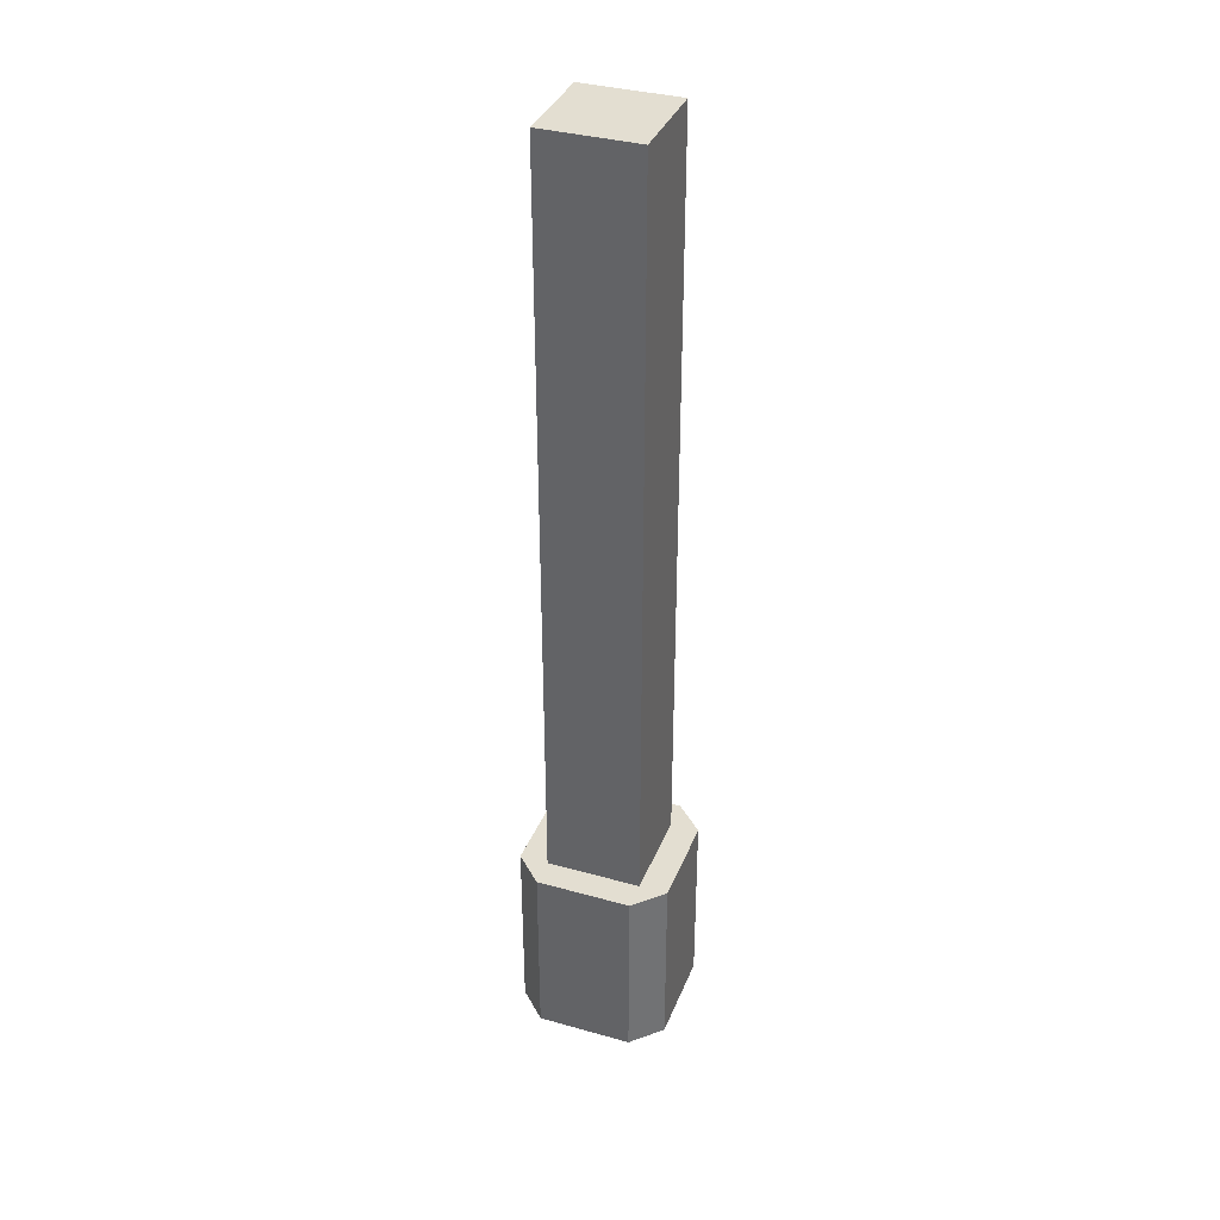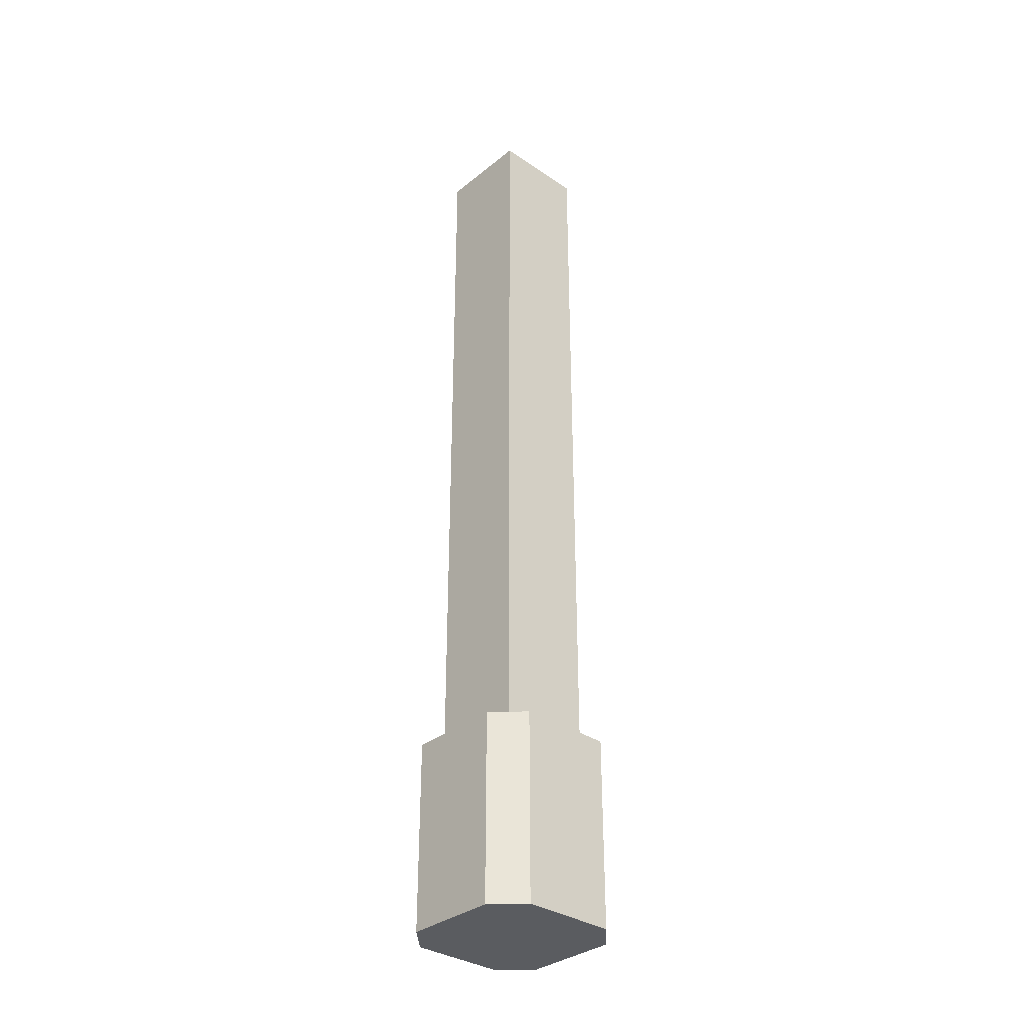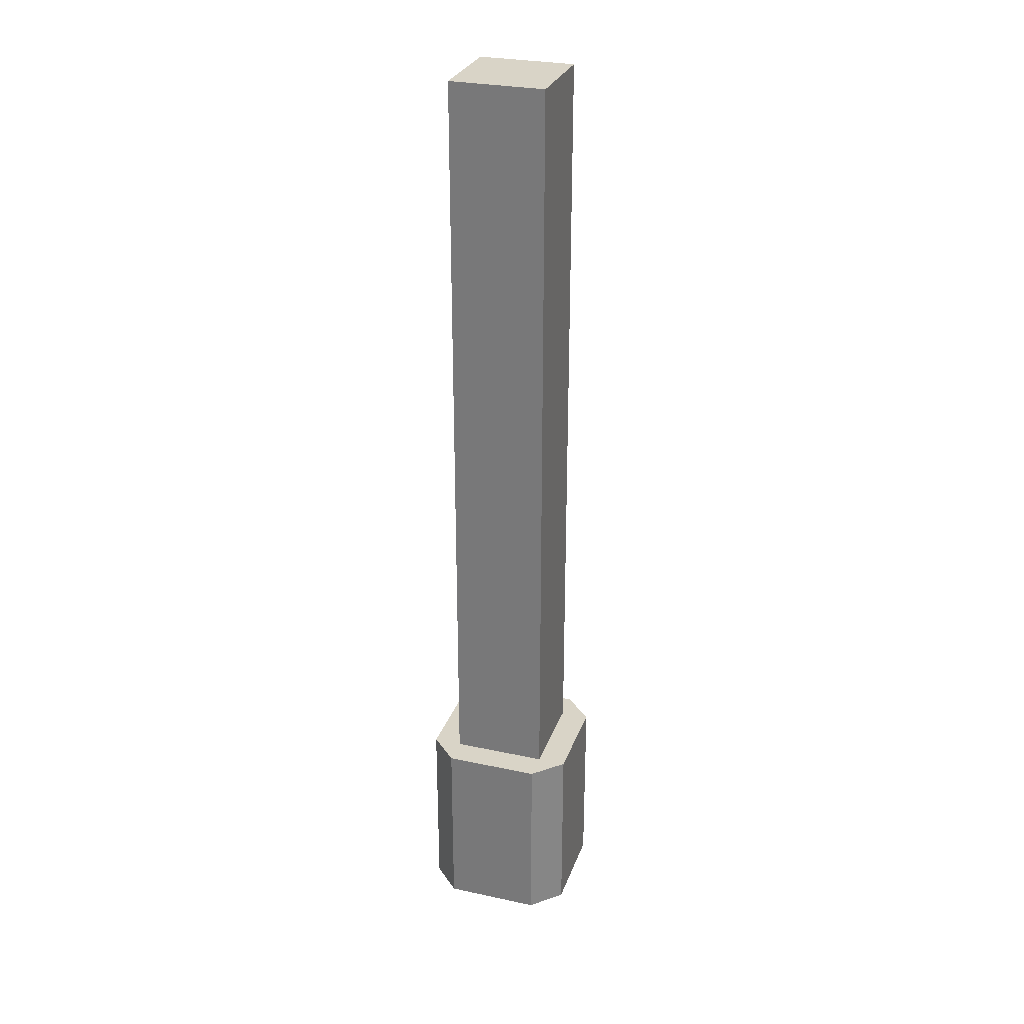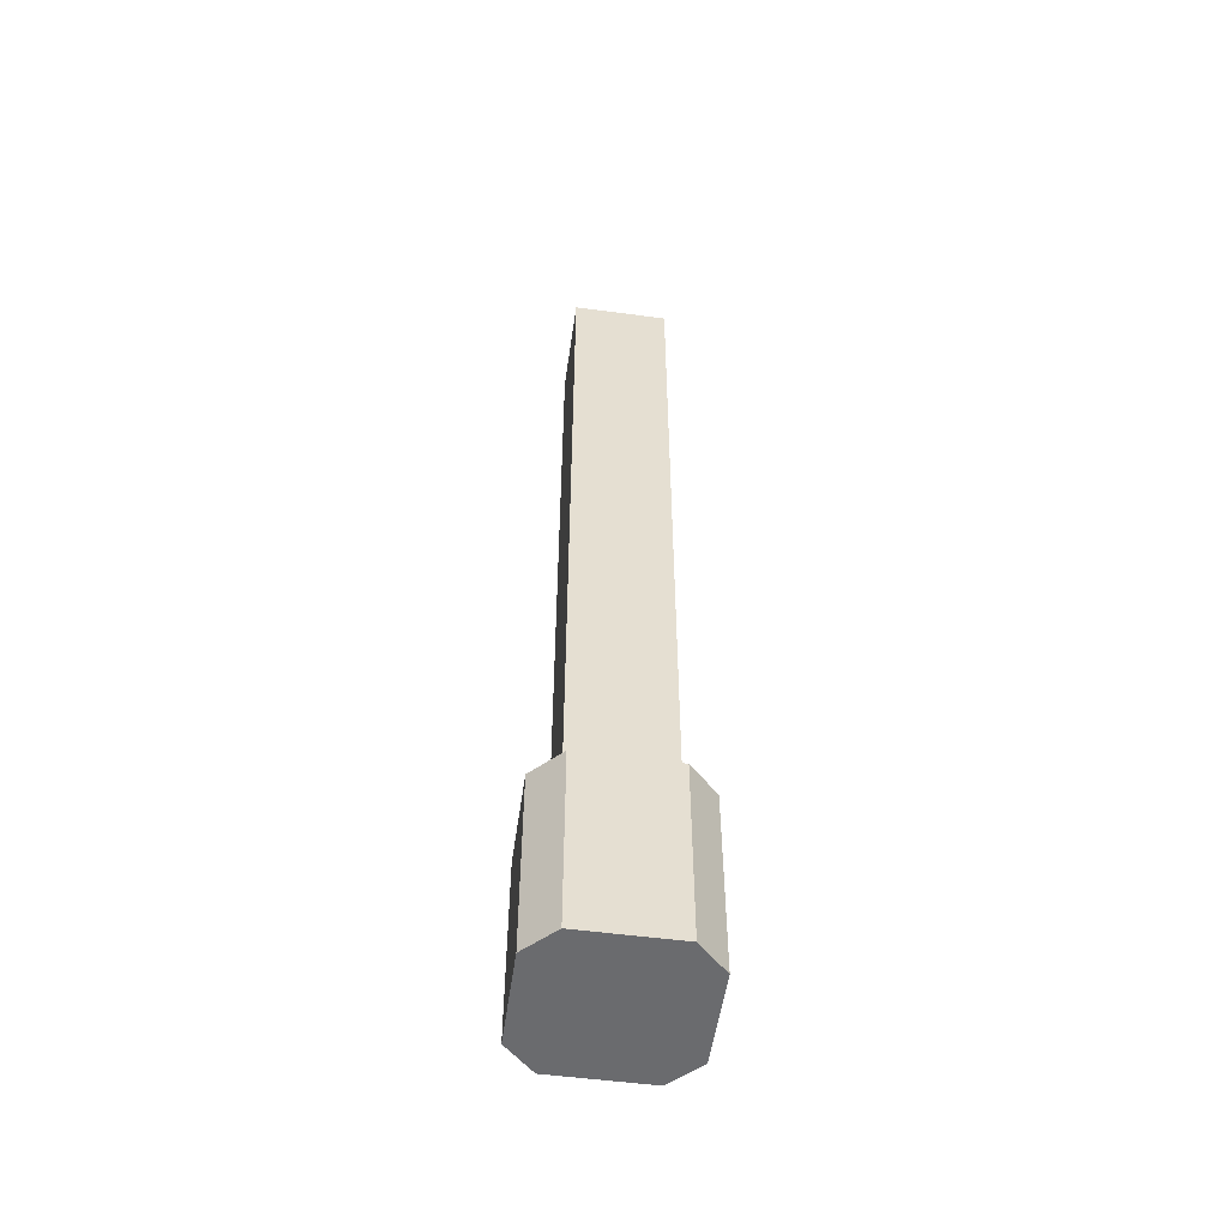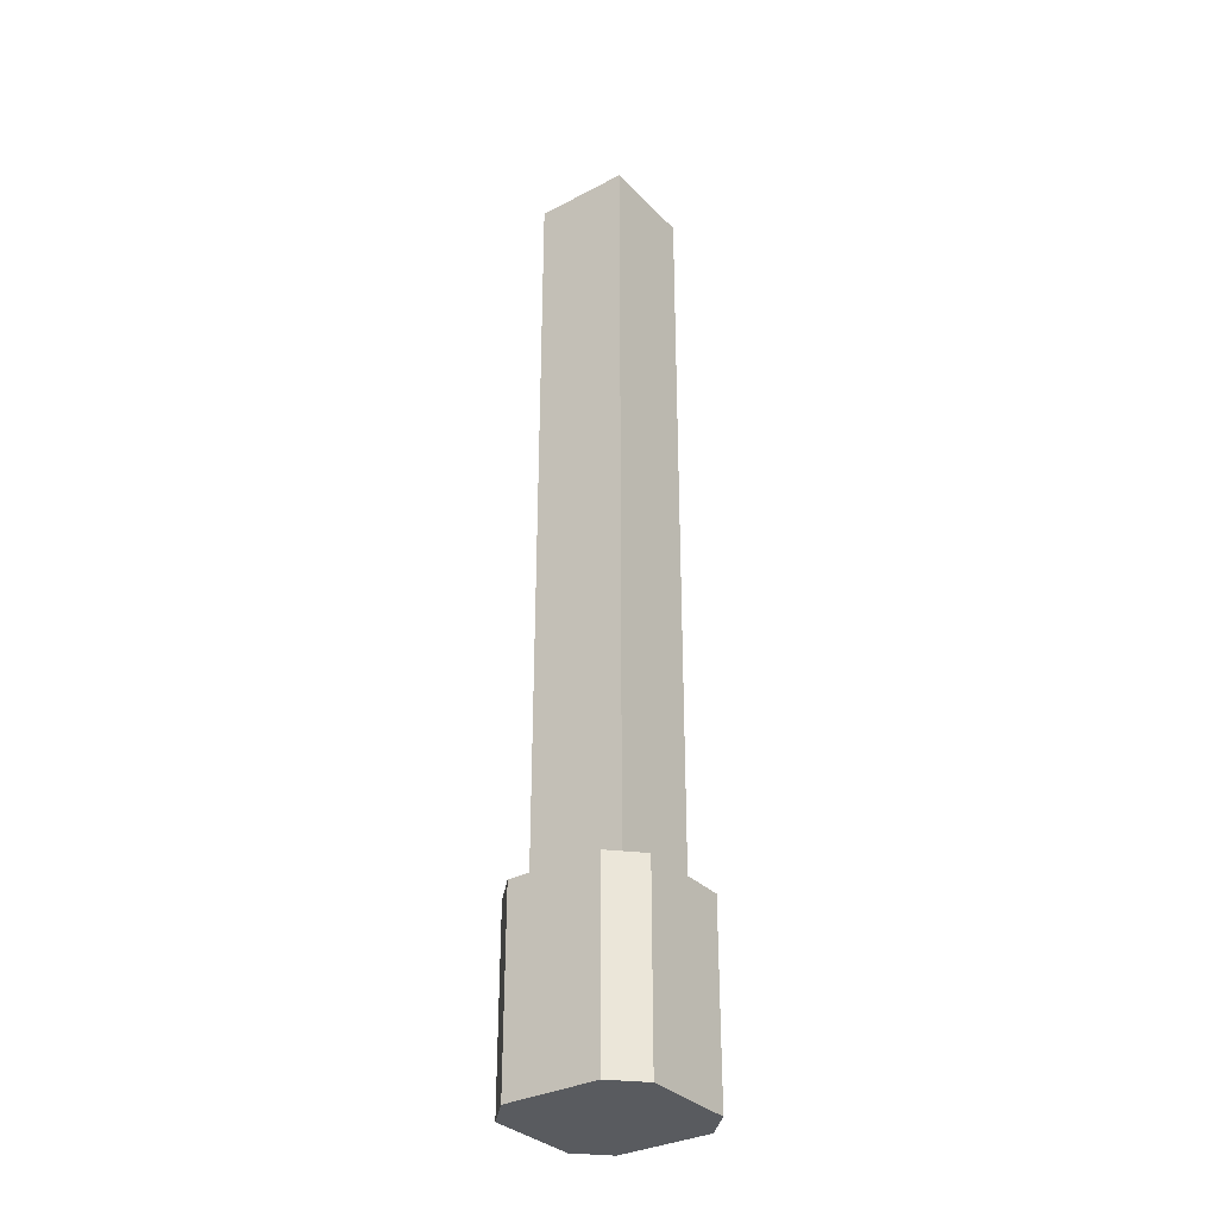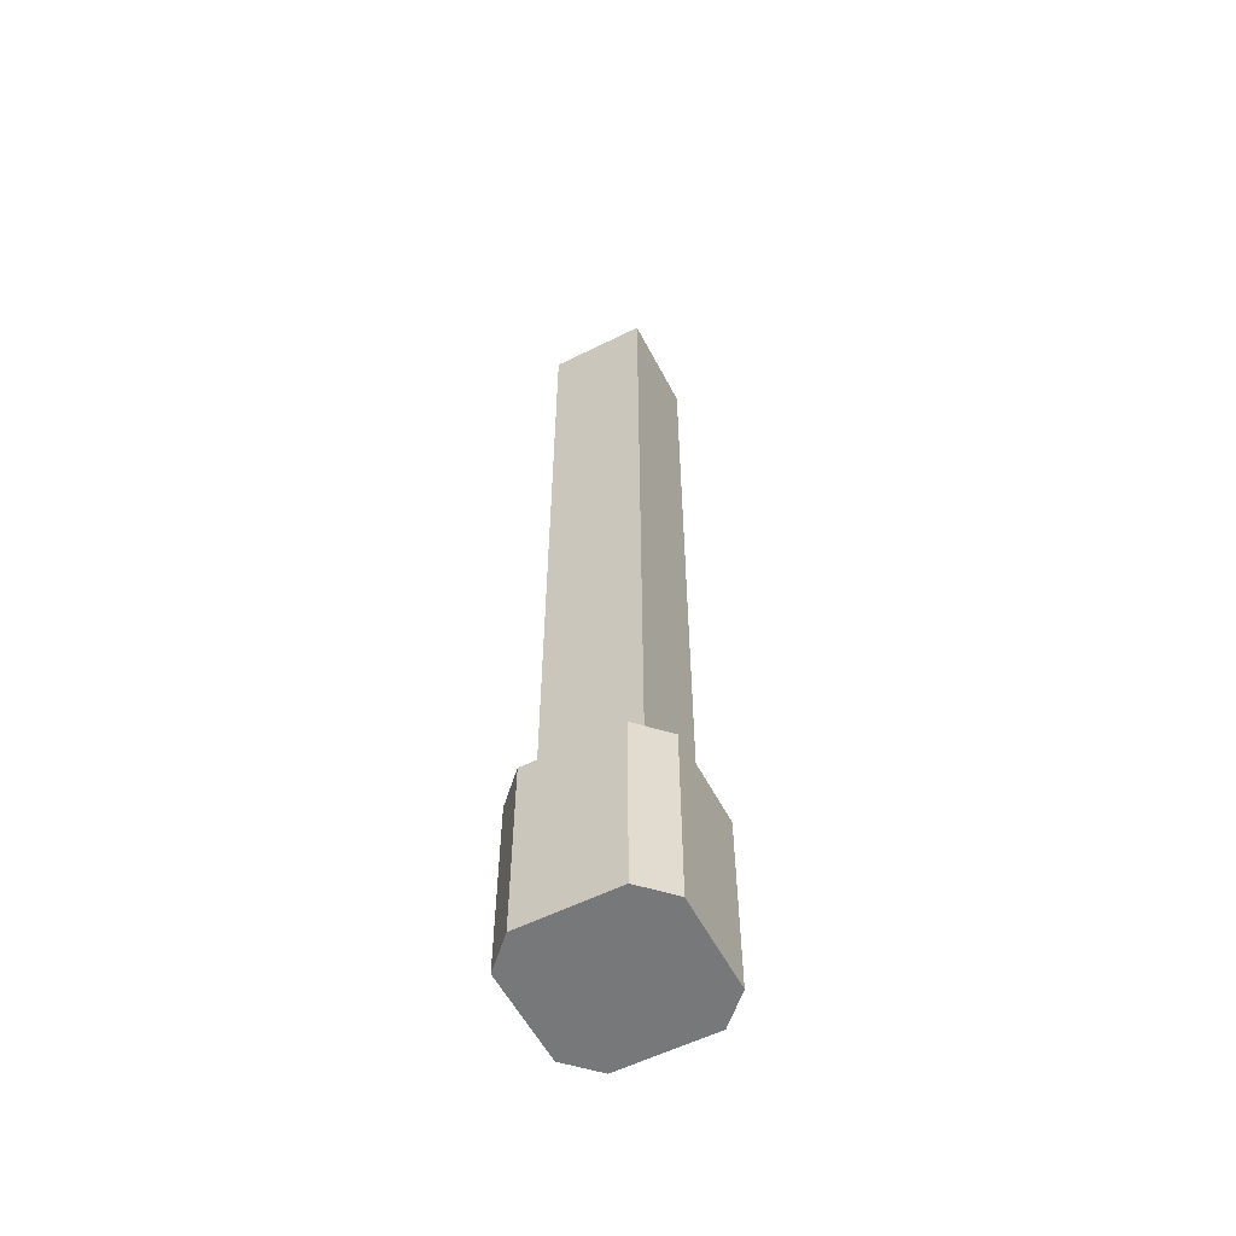
<metadata>
{"format":"obj","ext":"obj","renderer":"f3d","projection":"perspective","resolution":1024,"background":"white","views":[{"elev":36.2,"azim":20.1,"up":"+Y"},{"elev":-33.6,"azim":-132.6,"up":"+Y"},{"elev":28.7,"azim":17.8,"up":"+Y"},{"elev":-53.3,"azim":81.9,"up":"+Y"},{"elev":-32.7,"azim":36.0,"up":"+Y"},{"elev":-57.4,"azim":-152.6,"up":"+Y"}]}
</metadata>
<code>
g pillarWood
v -0.05 0.2 0.05
v -0.05 0.2 -0.05
v -0.05 1 -0.05
v -0.05 1 0.05
v -0.05 1 -0.05
v -0.05 0.2 -0.05
v 0.05 0.2 -0.05
v 0.05 1 -0.05
v -0.05 1 -0.05
v 0.05 1 -0.05
v 0.05 1 0.05
v -0.05 1 0.05
v 0.05 1 0.05
v 0.05 0.2 0.05
v -0.05 0.2 0.05
v -0.05 1 0.05
v 0.05 1 0.05
v 0.05 1 -0.05
v 0.05 0.2 -0.05
v 0.05 0.2 0.05
v 0.05 0 -0.08
v 0.08 0 -0.05
v 0.08 0.2 -0.05
v 0.05 0.2 -0.08
v -0.08 0.2 -0.05
v -0.08 0 -0.05
v -0.05 0 -0.08
v -0.05 0.2 -0.08
v 0.08 0 0.05
v 0.08 0 -0.05
v 0.05 0 -0.08
v 0.05 0 0.08
v -0.05 0 -0.08
v -0.05 0 0.08
v -0.08 0 -0.05
v -0.08 0 0.05
v -0.05 0.2 -0.08
v -0.05 0 -0.08
v 0.05 0 -0.08
v 0.05 0.2 -0.08
v 0.08 0.2 0.05
v 0.08 0 0.05
v 0.05 0 0.08
v 0.05 0.2 0.08
v 0.08 0.2 0.05
v 0.08 0.2 -0.05
v 0.08 0 -0.05
v 0.08 0 0.05
v -0.05 0.2 0.08
v -0.08 0.2 0.05
v -0.08 0.2 -0.05
v -0.05 0.2 0.05
v 0.05 0.2 0.08
v -0.05 0.2 -0.05
v -0.05 0.2 -0.08
v 0.05 0.2 0.05
v 0.05 0.2 -0.05
v 0.05 0.2 -0.08
v 0.08 0.2 0.05
v 0.08 0.2 -0.05
v -0.08 0 0.05
v -0.08 0 -0.05
v -0.08 0.2 -0.05
v -0.08 0.2 0.05
v 0.05 0.2 0.08
v 0.05 0 0.08
v -0.05 0 0.08
v -0.05 0.2 0.08
v -0.05 0 0.08
v -0.08 0 0.05
v -0.08 0.2 0.05
v -0.05 0.2 0.08
f 1 3 2
f 3 1 4
f 5 7 6
f 7 5 8
f 9 11 10
f 11 9 12
f 13 15 14
f 15 13 16
f 17 19 18
f 19 17 20
f 21 23 22
f 23 21 24
f 25 27 26
f 27 25 28
f 29 31 30
f 31 29 32
f 31 32 33
f 33 32 34
f 33 34 35
f 35 34 36
f 37 39 38
f 39 37 40
f 41 43 42
f 43 41 44
f 45 47 46
f 47 45 48
f 49 51 50
f 52 51 49
f 53 52 49
f 54 51 52
f 54 55 51
f 53 56 52
f 57 55 54
f 53 57 56
f 55 57 58
f 53 58 57
f 59 58 53
f 58 59 60
f 61 63 62
f 63 61 64
f 65 67 66
f 67 65 68
f 69 71 70
f 71 69 72

</code>
